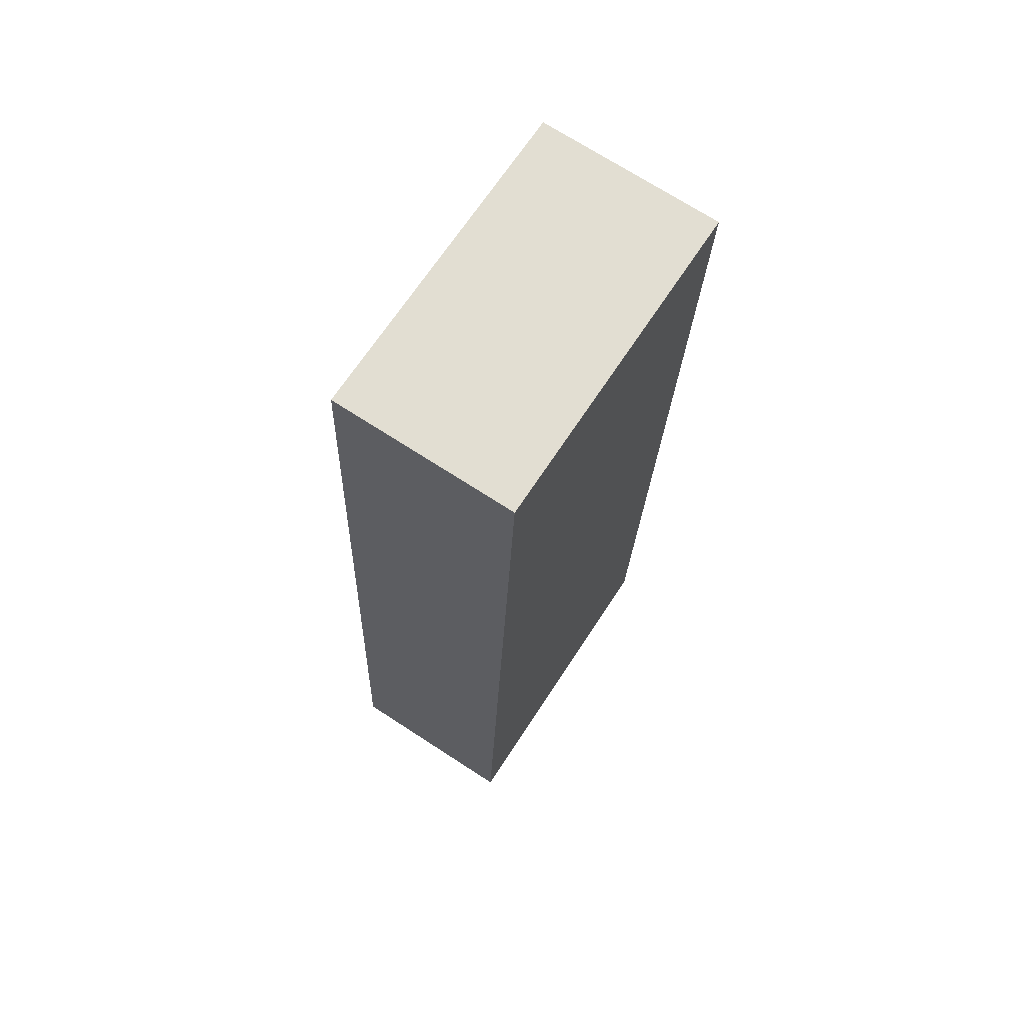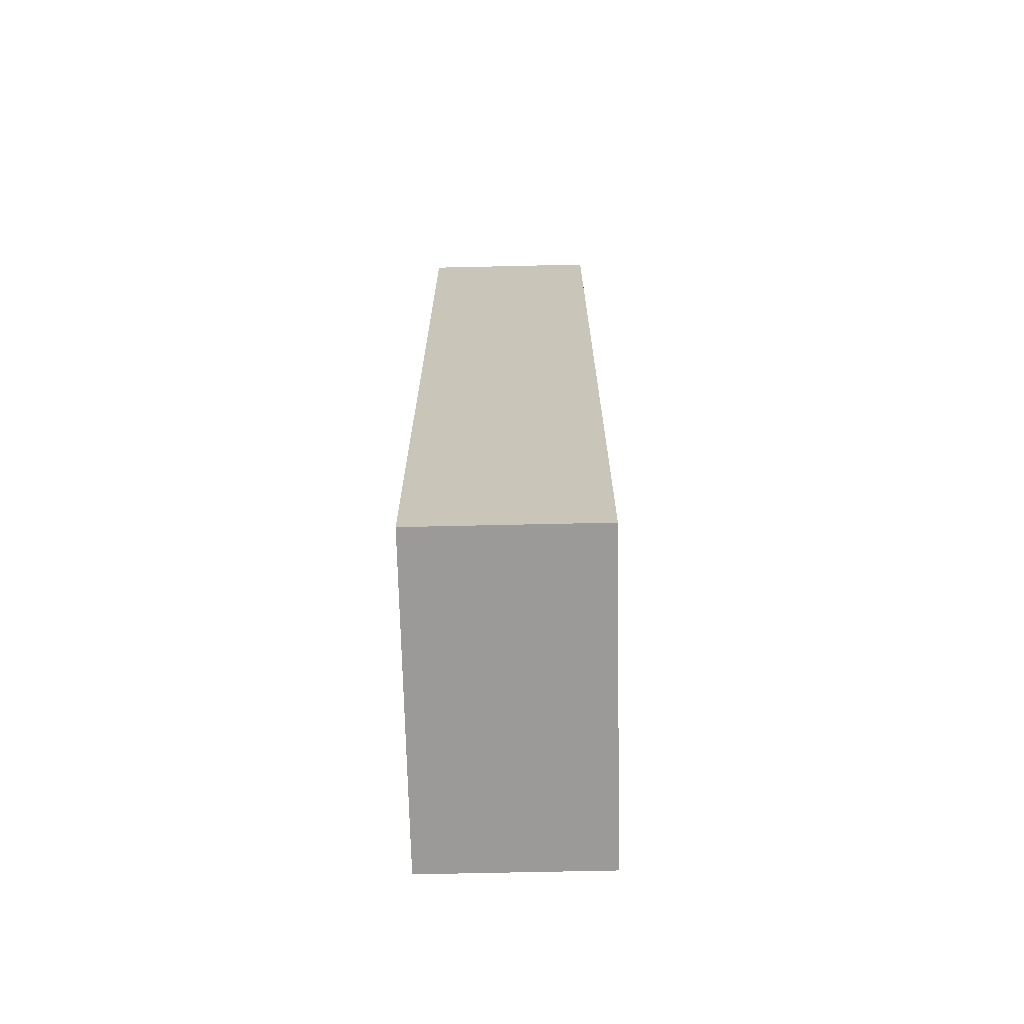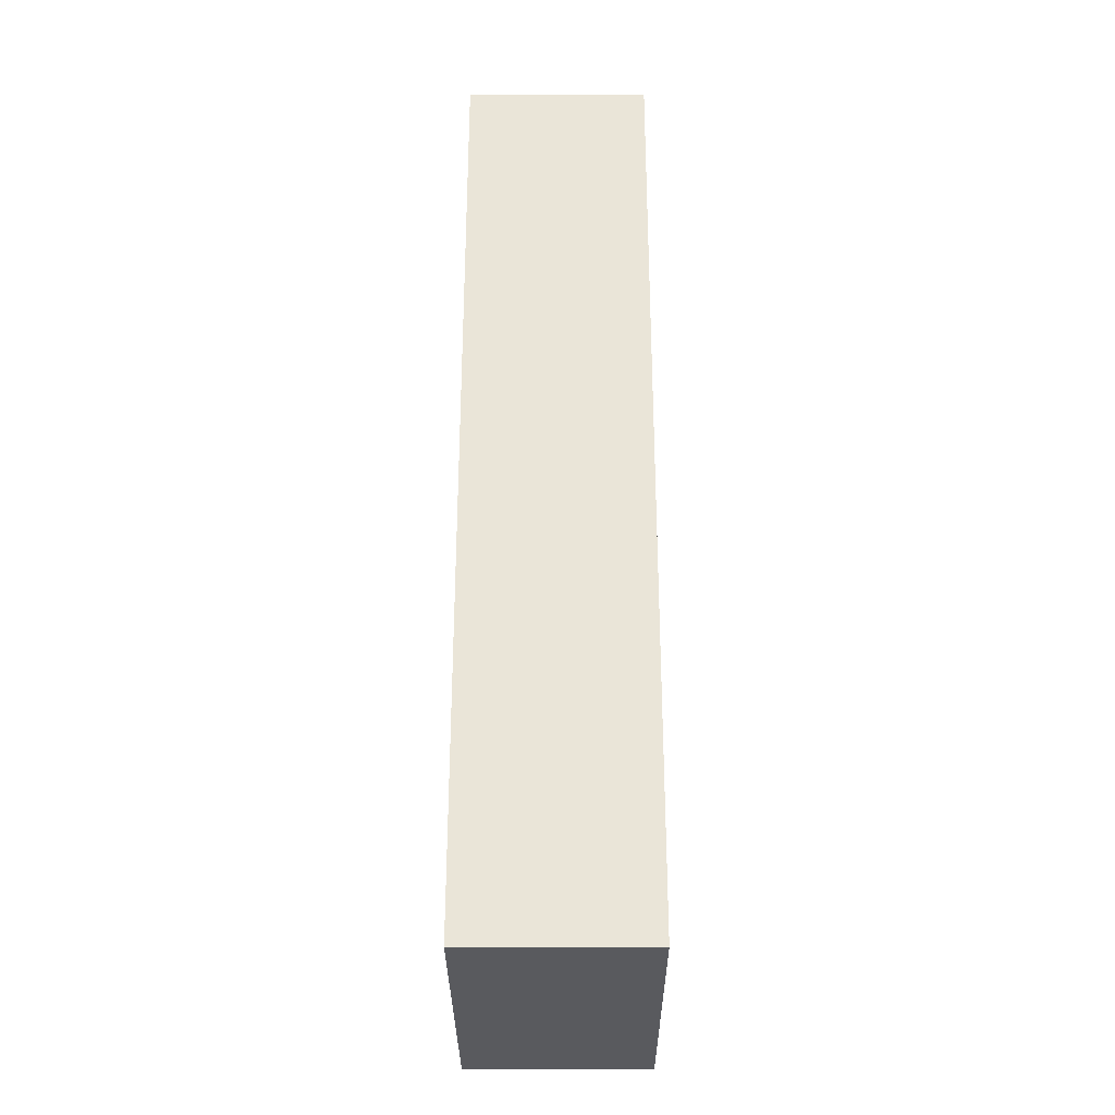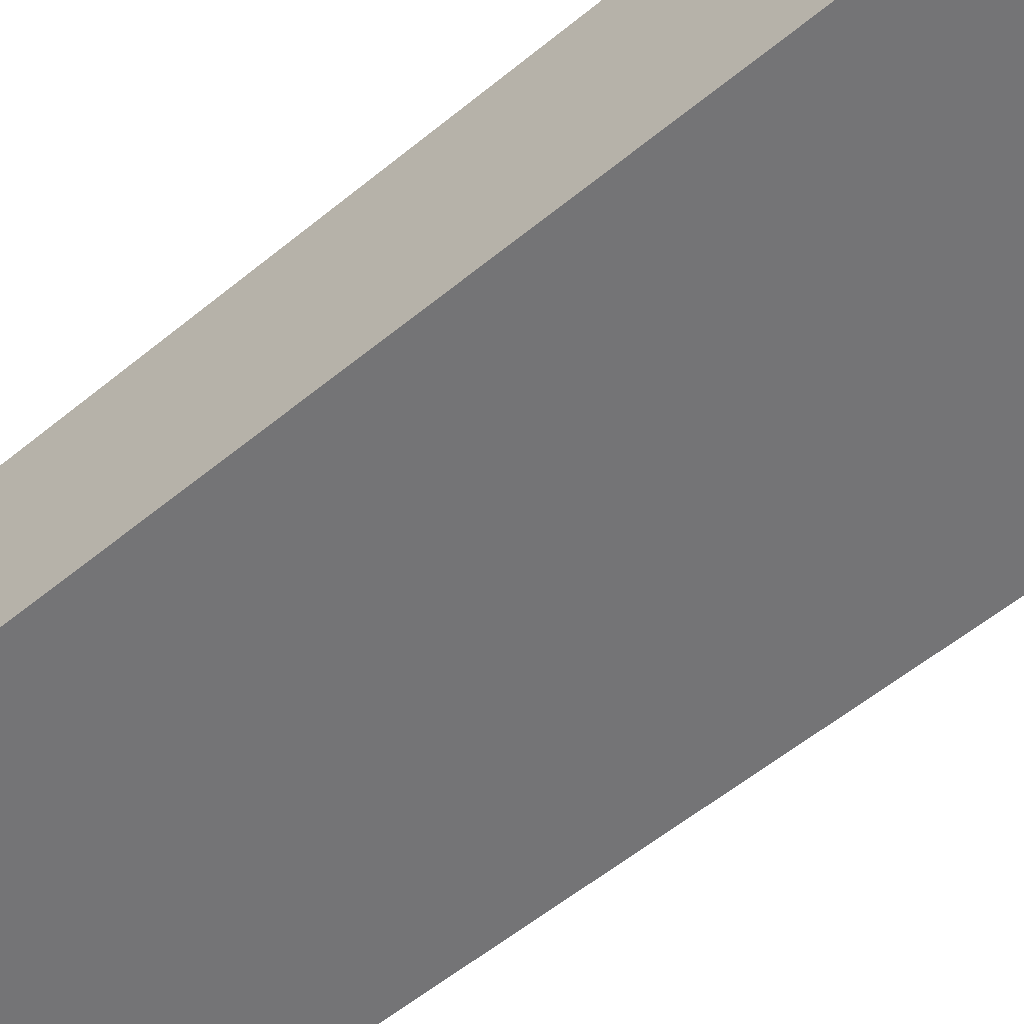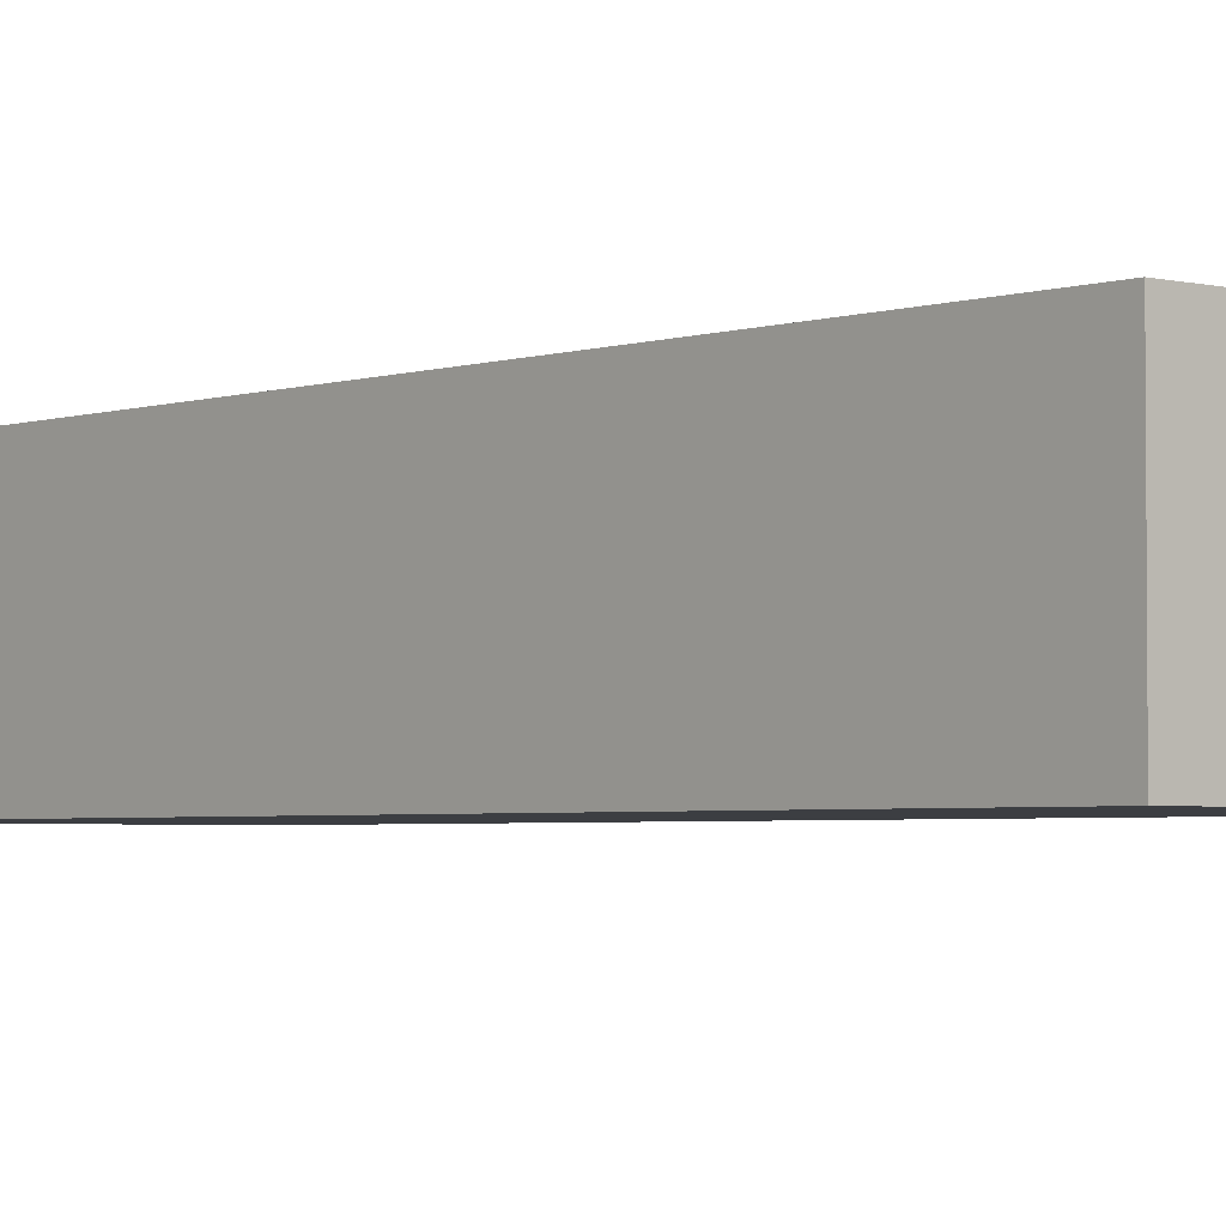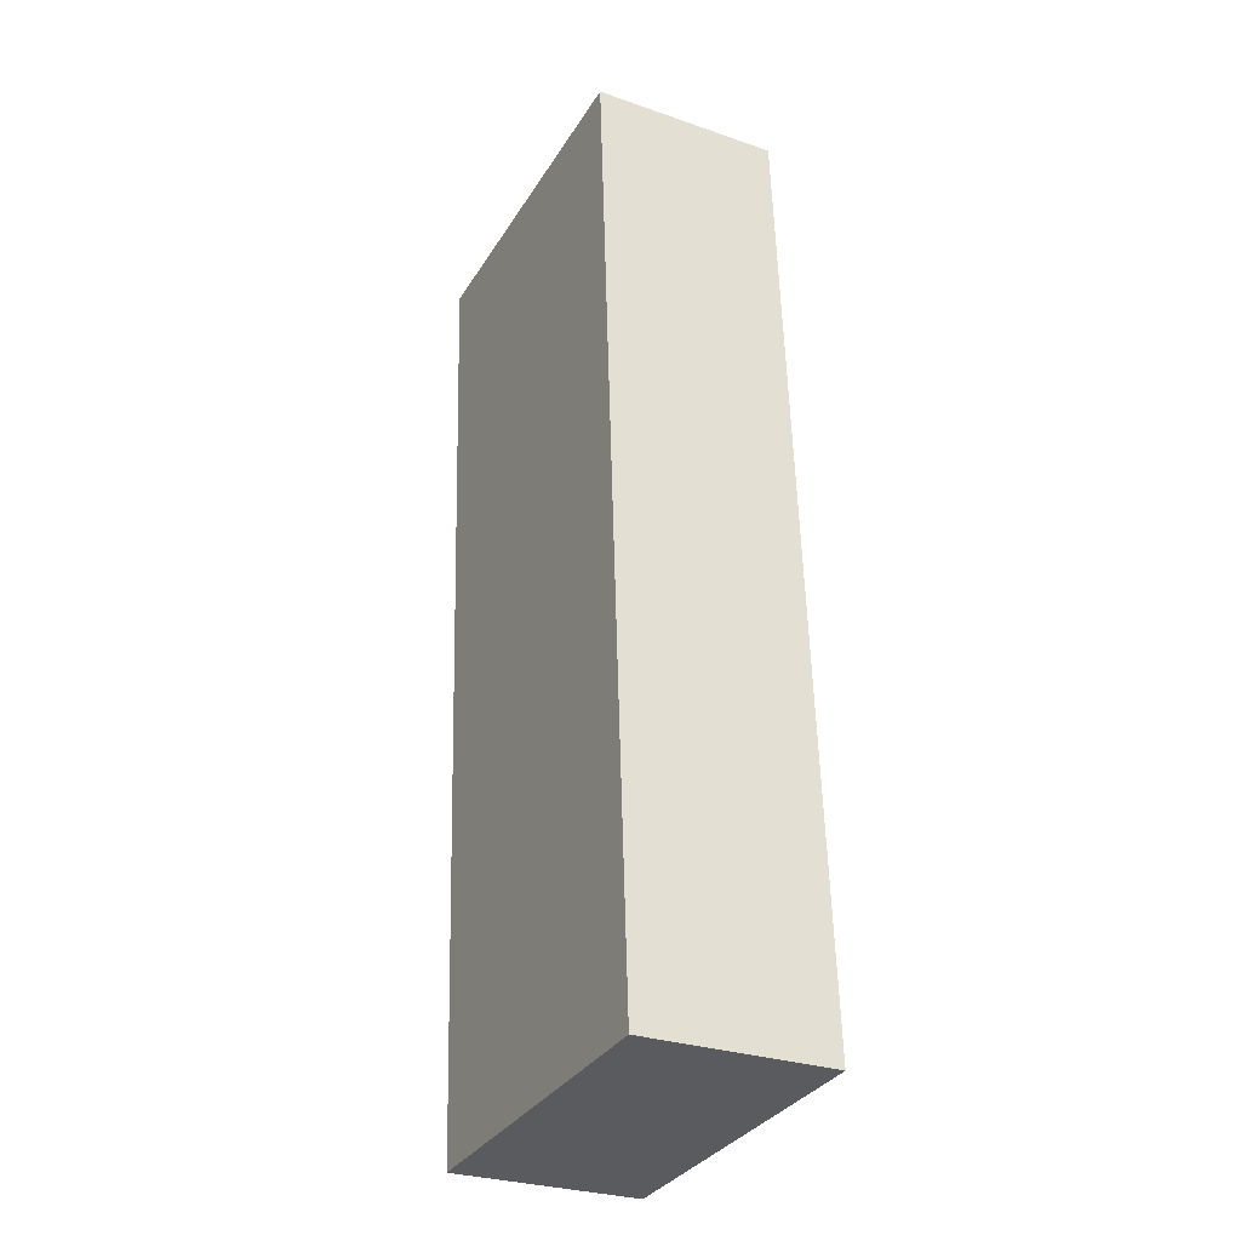
<metadata>
{"format":"obj","ext":"obj","renderer":"f3d","projection":"perspective","resolution":1024,"background":"white","views":[{"elev":71.1,"azim":-57.0,"up":"+Y"},{"elev":-66.1,"azim":-88.7,"up":"+Y"},{"elev":-27.9,"azim":-89.8,"up":"+Y"},{"elev":-56.3,"azim":-52.6,"up":"+Z"},{"elev":-3.1,"azim":135.6,"up":"+Z"},{"elev":-29.2,"azim":-117.1,"up":"+Y"}]}
</metadata>
<code>
g default
v 3.758 -0.5322 0.3
v 3.789 -0.01945 0.3
v 3.579 -0.5215 0.3
v 3.609 -0.00885 0.3
v 3.579 -0.5215 0.2
v 3.609 -0.00885 0.2
v 3.758 -0.5322 0.2
v 3.789 -0.01945 0.2
g pCube106
f 1 2 4 3
f 3 4 6 5
f 5 6 8 7
f 7 8 2 1
f 2 8 6 4
f 7 1 3 5

</code>
